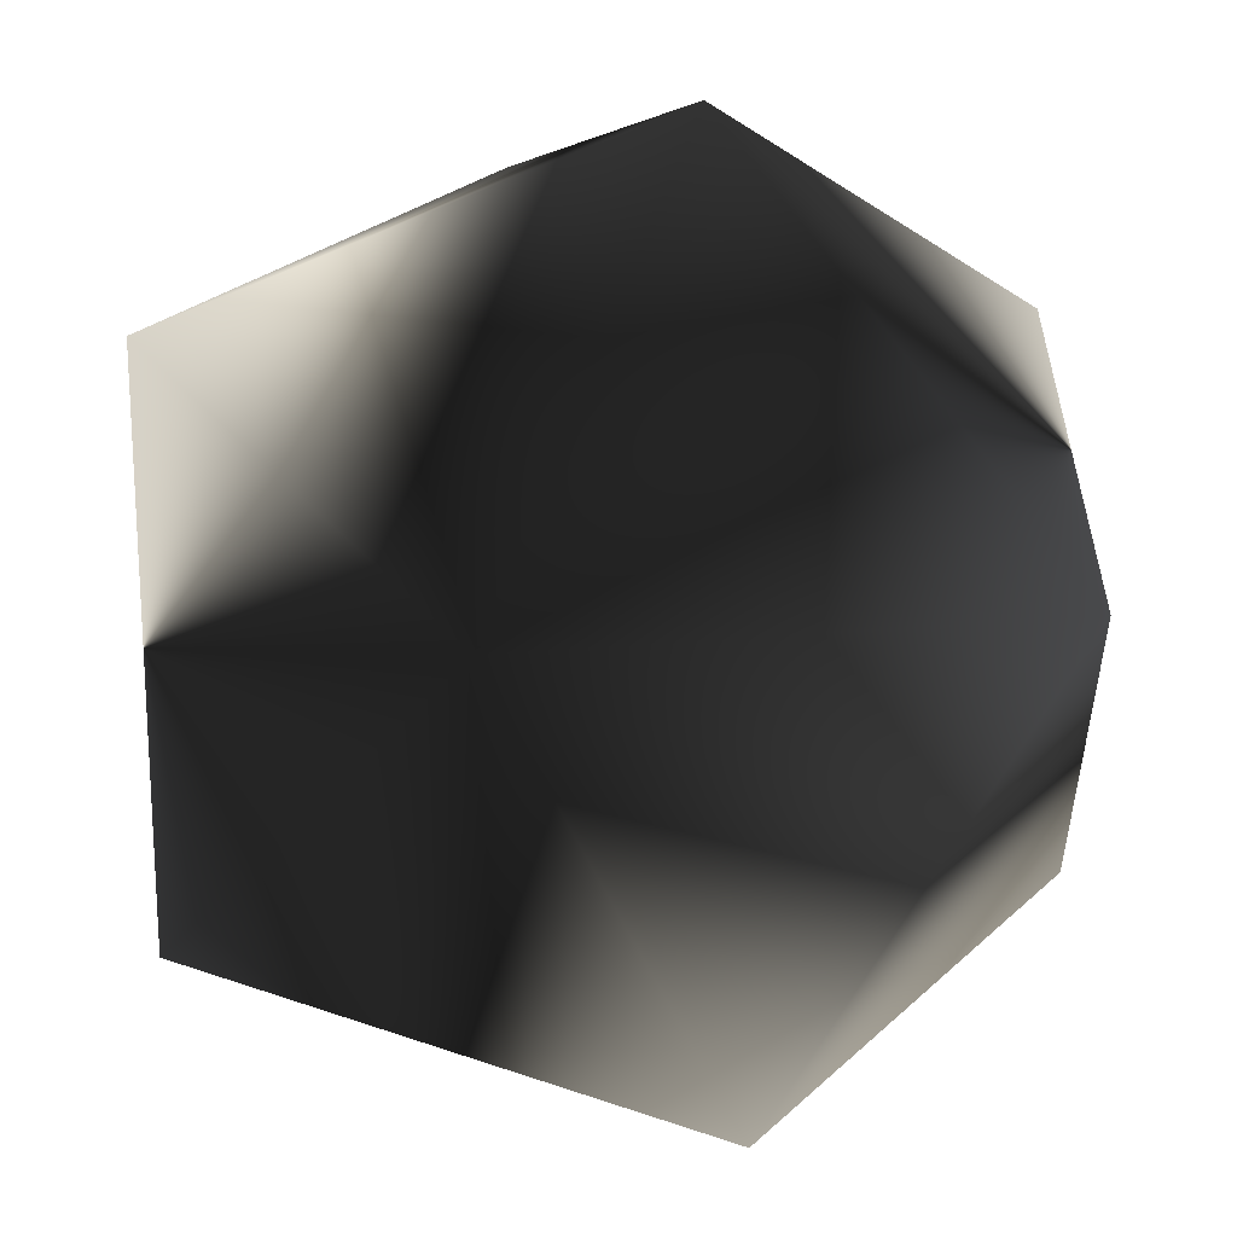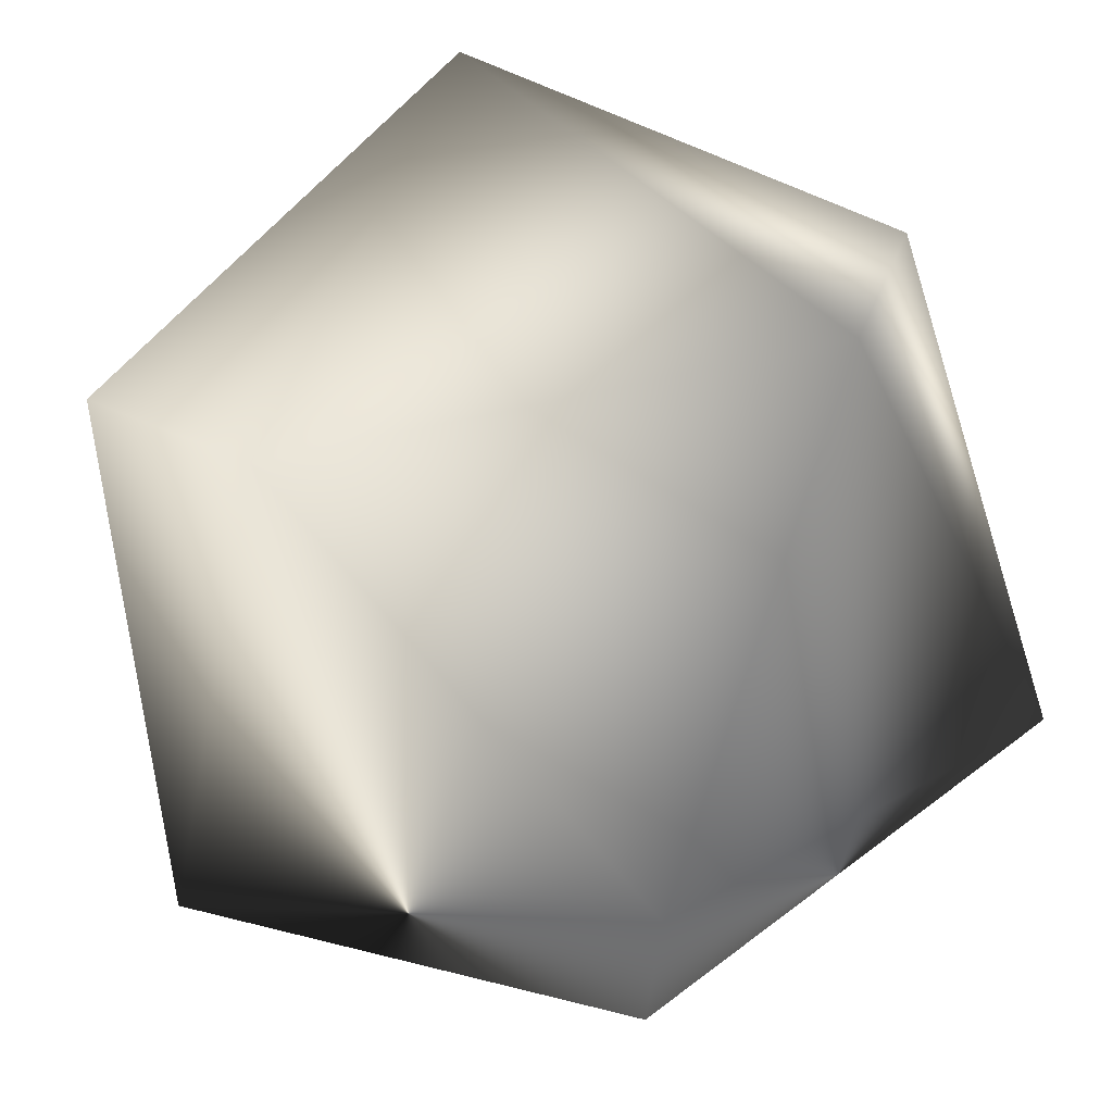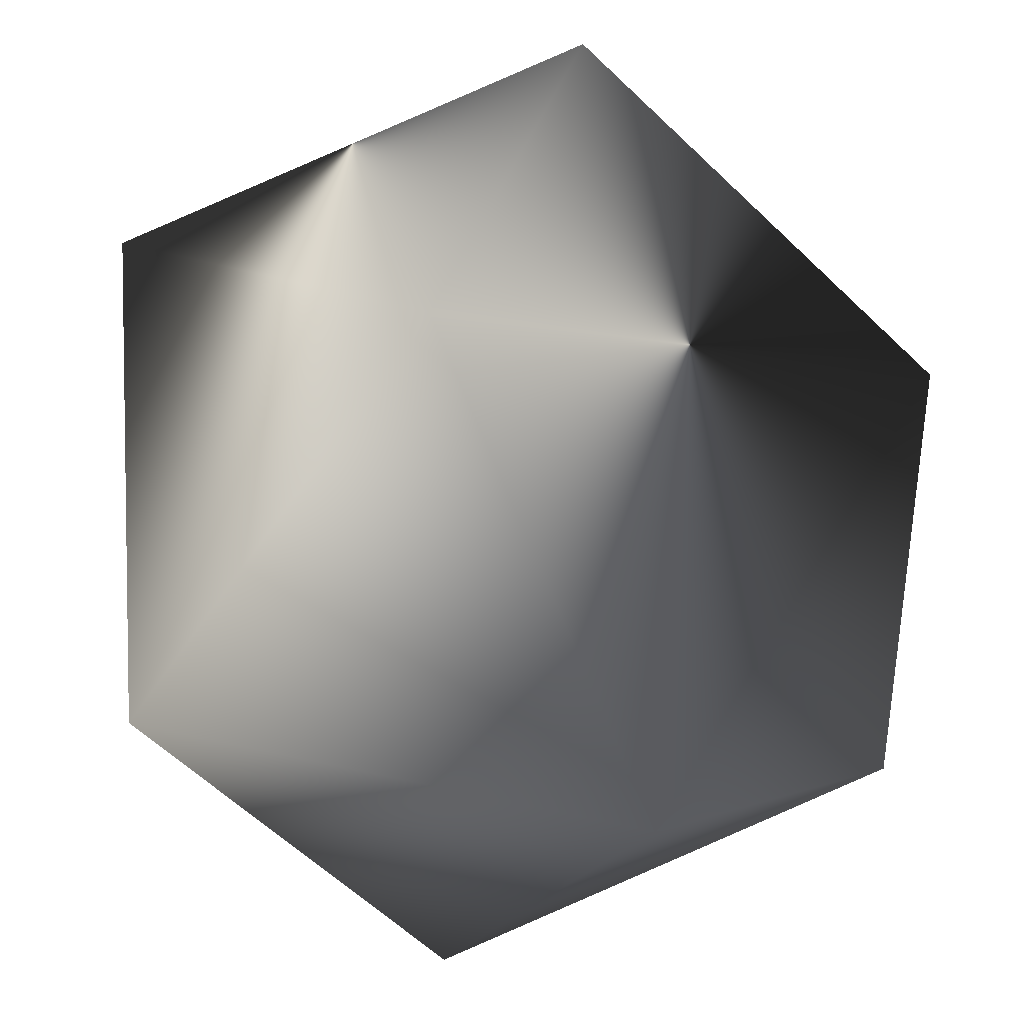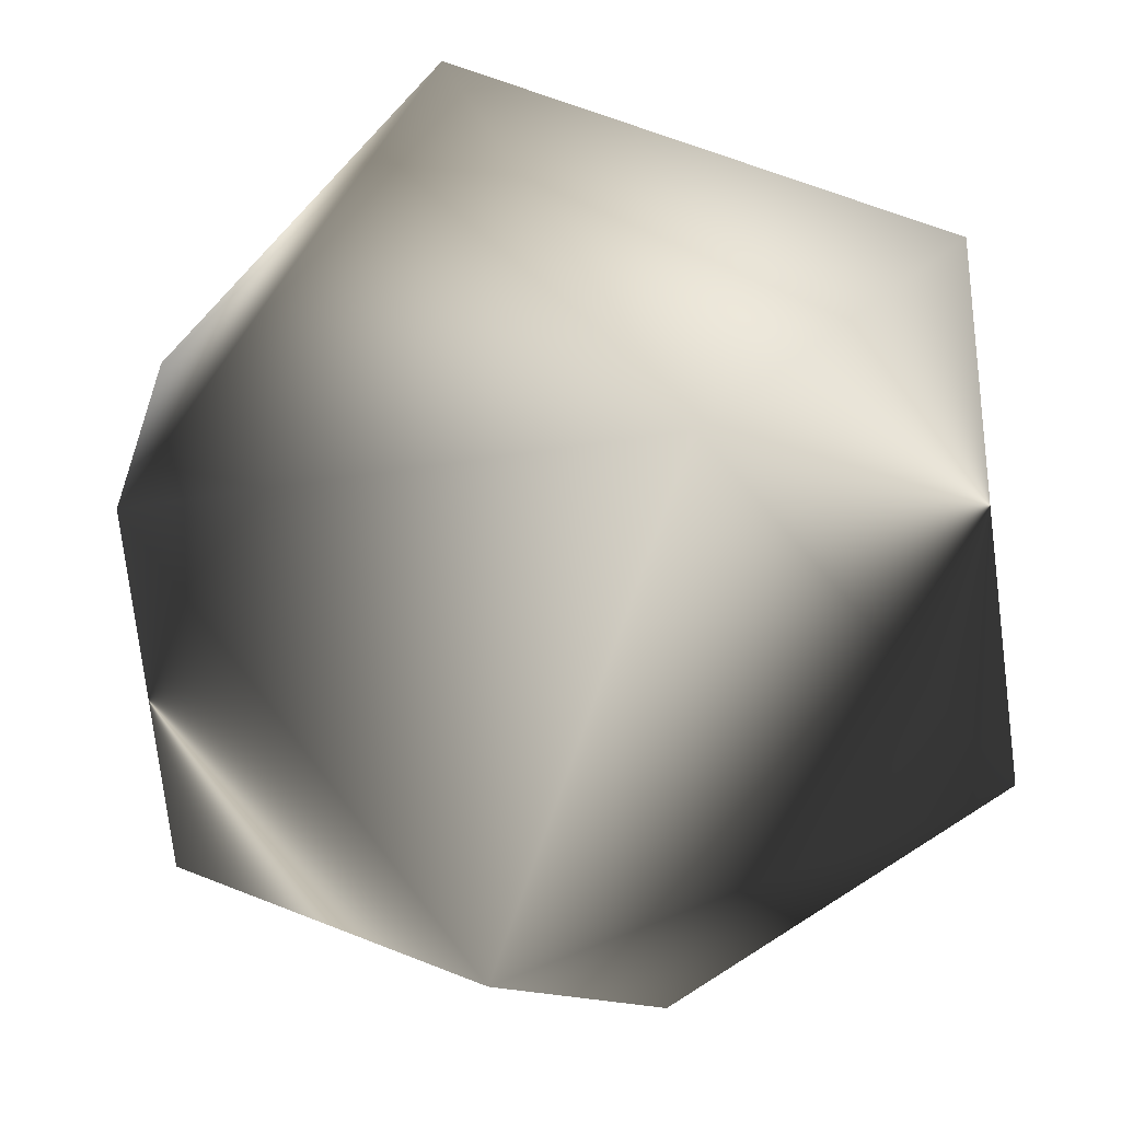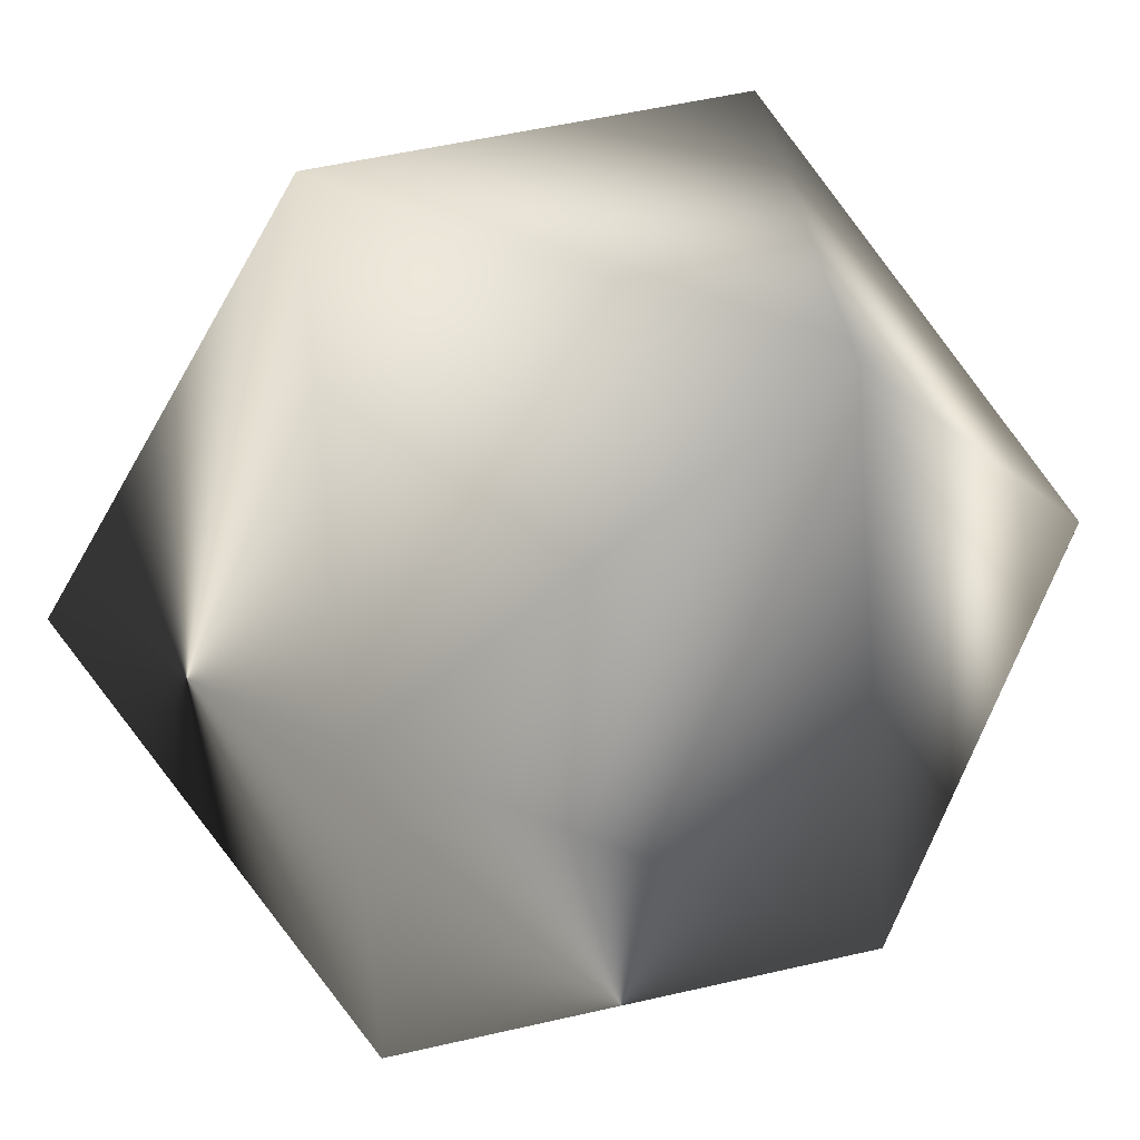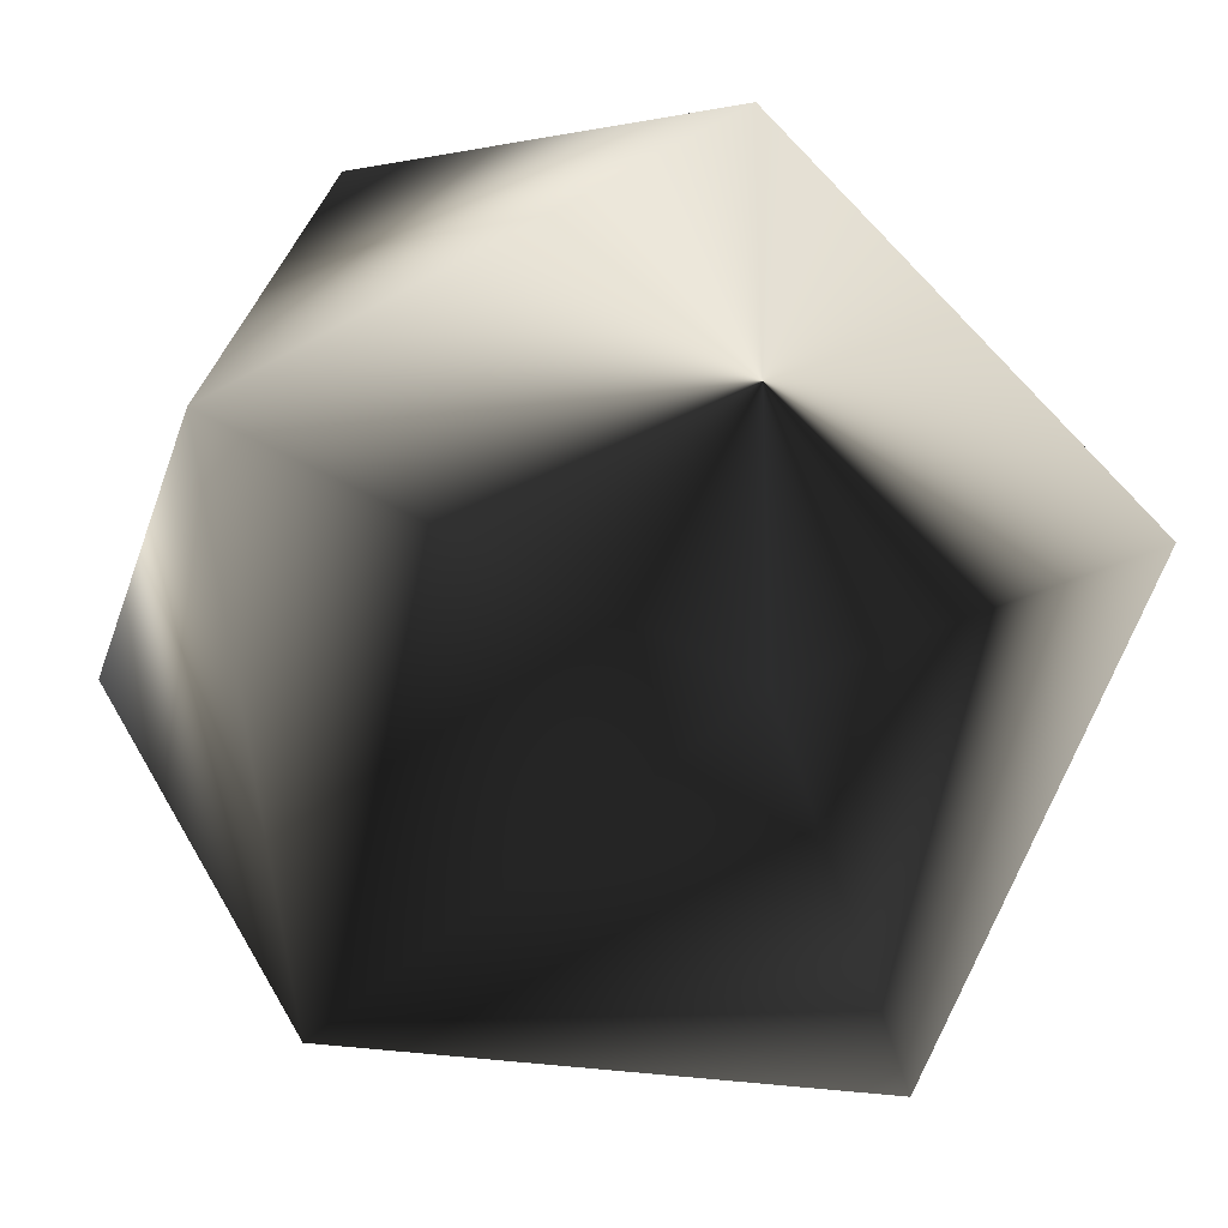
<metadata>
{"format":"obj","ext":"obj","renderer":"f3d","projection":"perspective","resolution":1024,"background":"white","views":[{"elev":-57.3,"azim":113.9,"up":"+Y"},{"elev":71.9,"azim":-12.4,"up":"+Y"},{"elev":38.0,"azim":-163.6,"up":"+Z"},{"elev":48.0,"azim":-114.6,"up":"+Y"},{"elev":52.4,"azim":25.0,"up":"+Y"},{"elev":-26.3,"azim":164.2,"up":"+Y"}]}
</metadata>
<code>
o Icaso
v 0.5272 -0.8507 -0
v -0.5272 0.8507 0
v 0.5272 0.8507 0
v -0.5272 -0.8507 0
v -0.8507 -0 -0.5272
v 0 0.5272 -0.8507
v 0.8507 0 0.5272
v -0.8507 -0 0.5272
v 0.8507 0 -0.5272
v 0 -0.5272 0.8507
v 0 0.5272 0.8507
v 0 -0.5272 -0.8507
f 11 3 2
f 2 3 6
f 3 11 7
f 7 9 3
f 6 3 9
f 9 12 6
f 1 9 7
f 9 1 12
f 6 5 2
f 5 8 2
f 2 8 11
f 10 11 8
f 11 10 7
f 6 12 5
f 4 8 5
f 10 8 4
f 5 12 4
f 1 4 12
f 4 1 10
f 1 7 10

</code>
